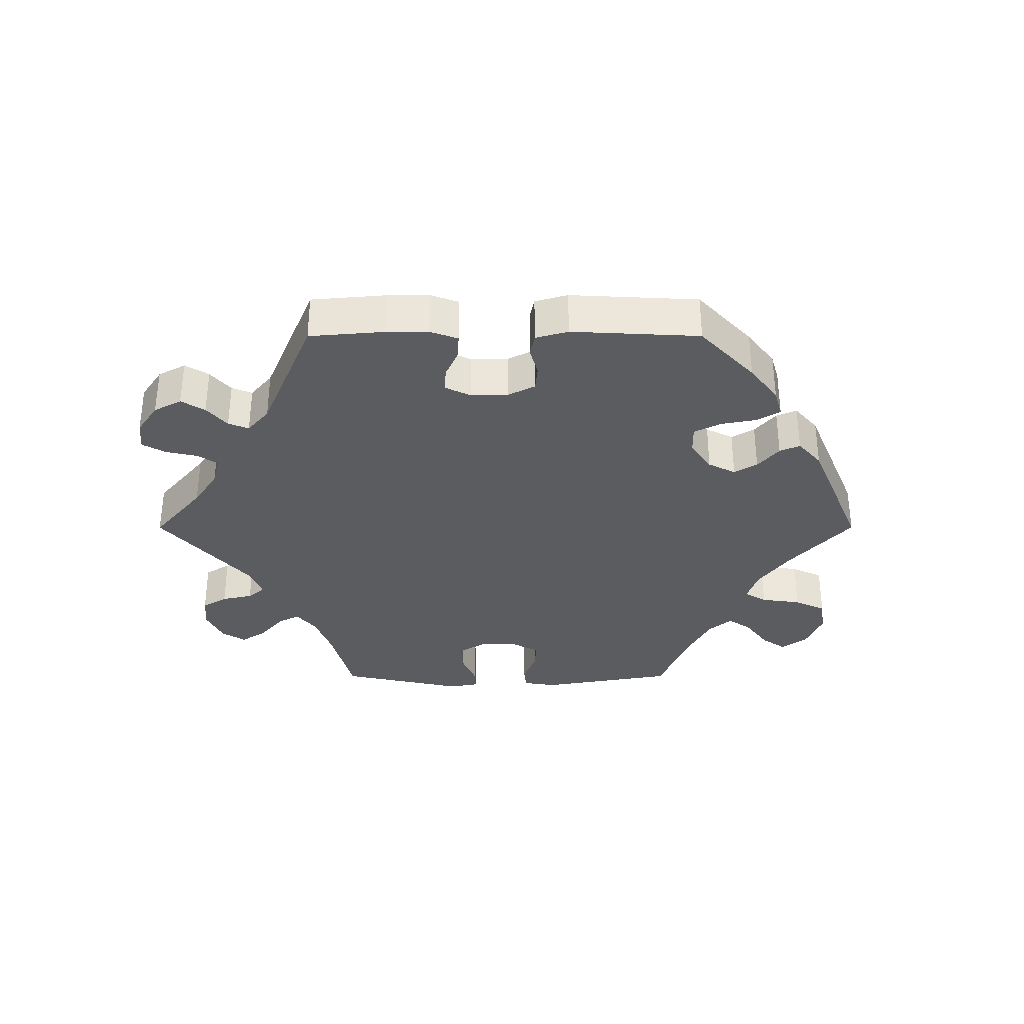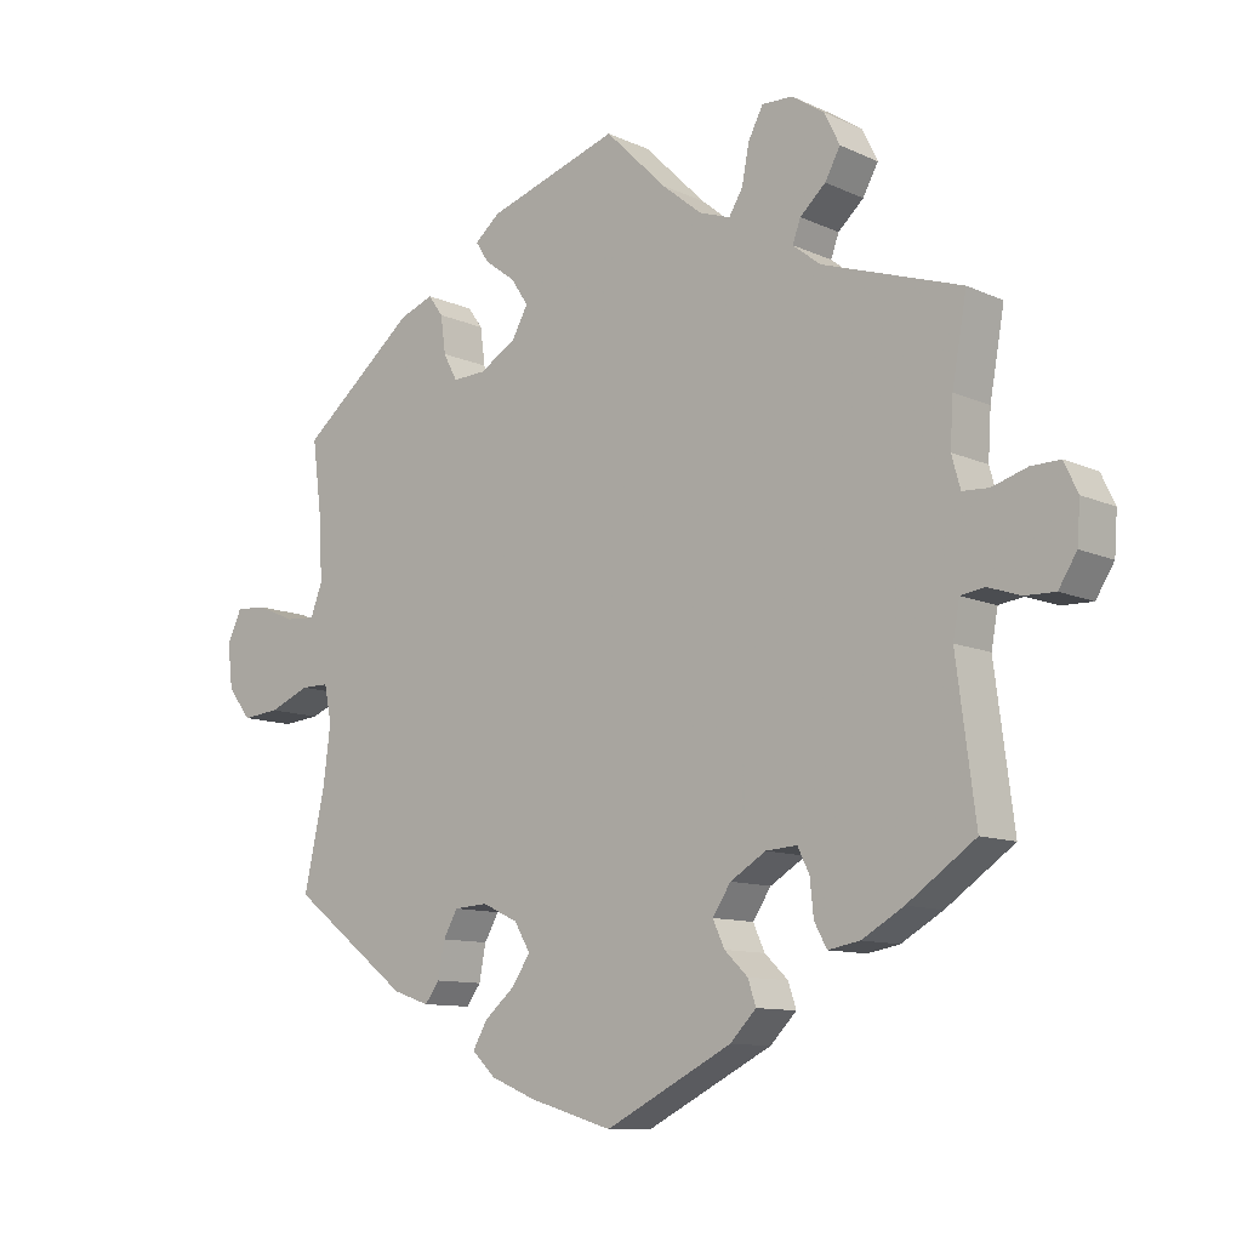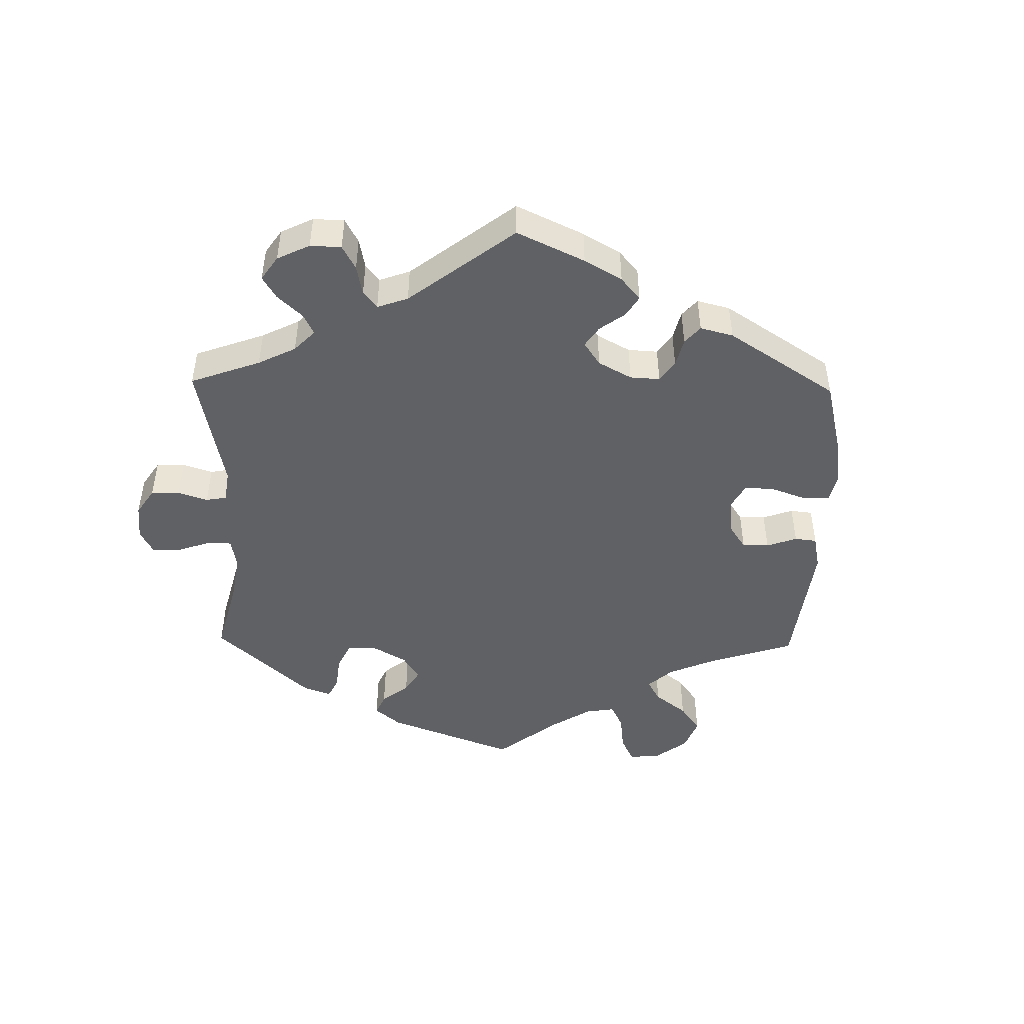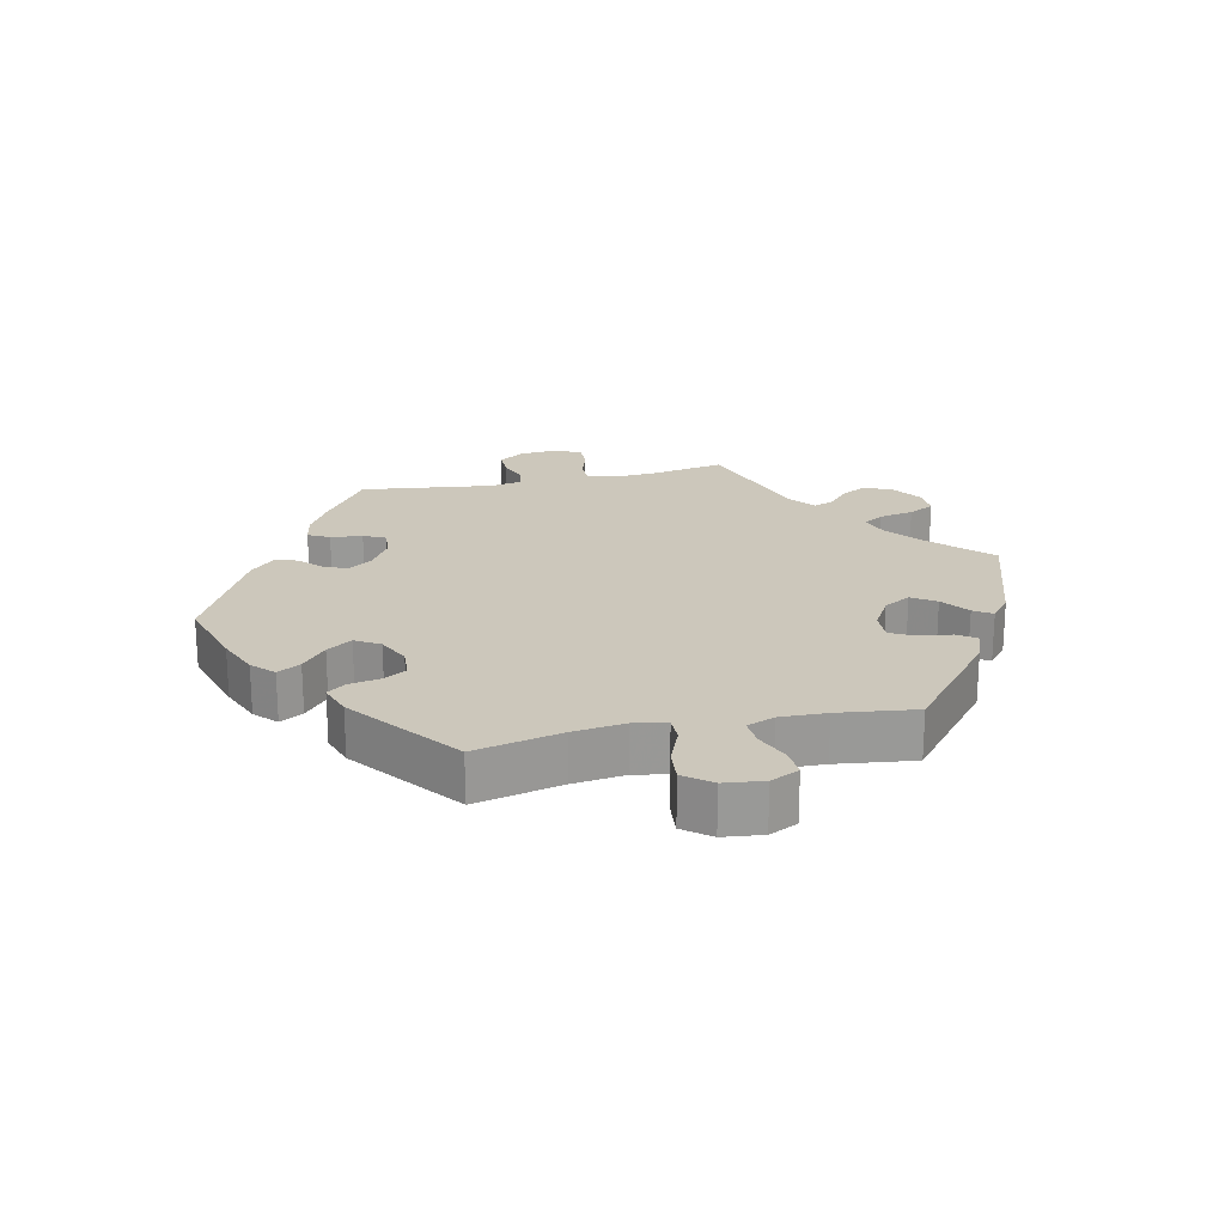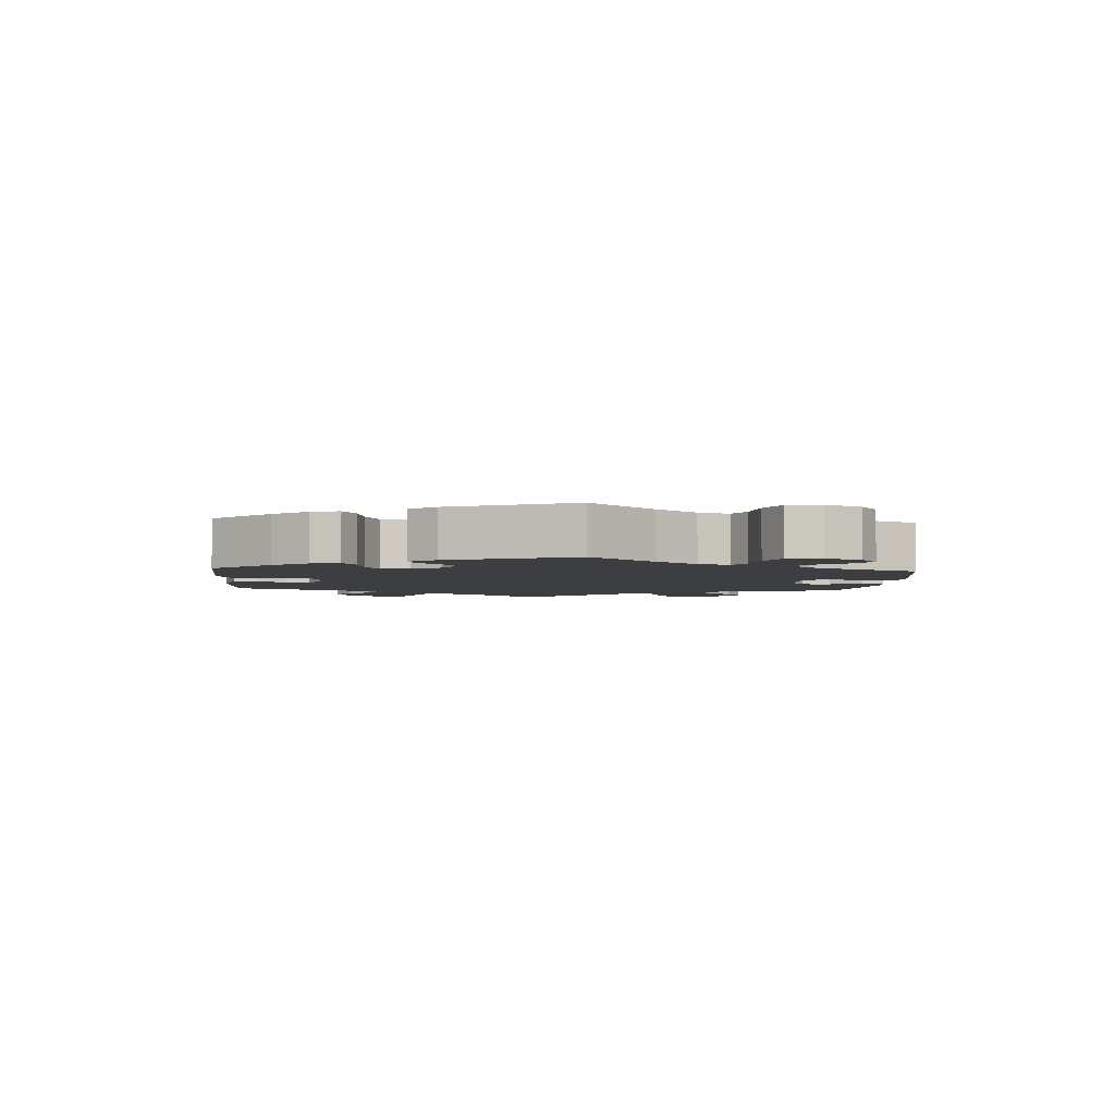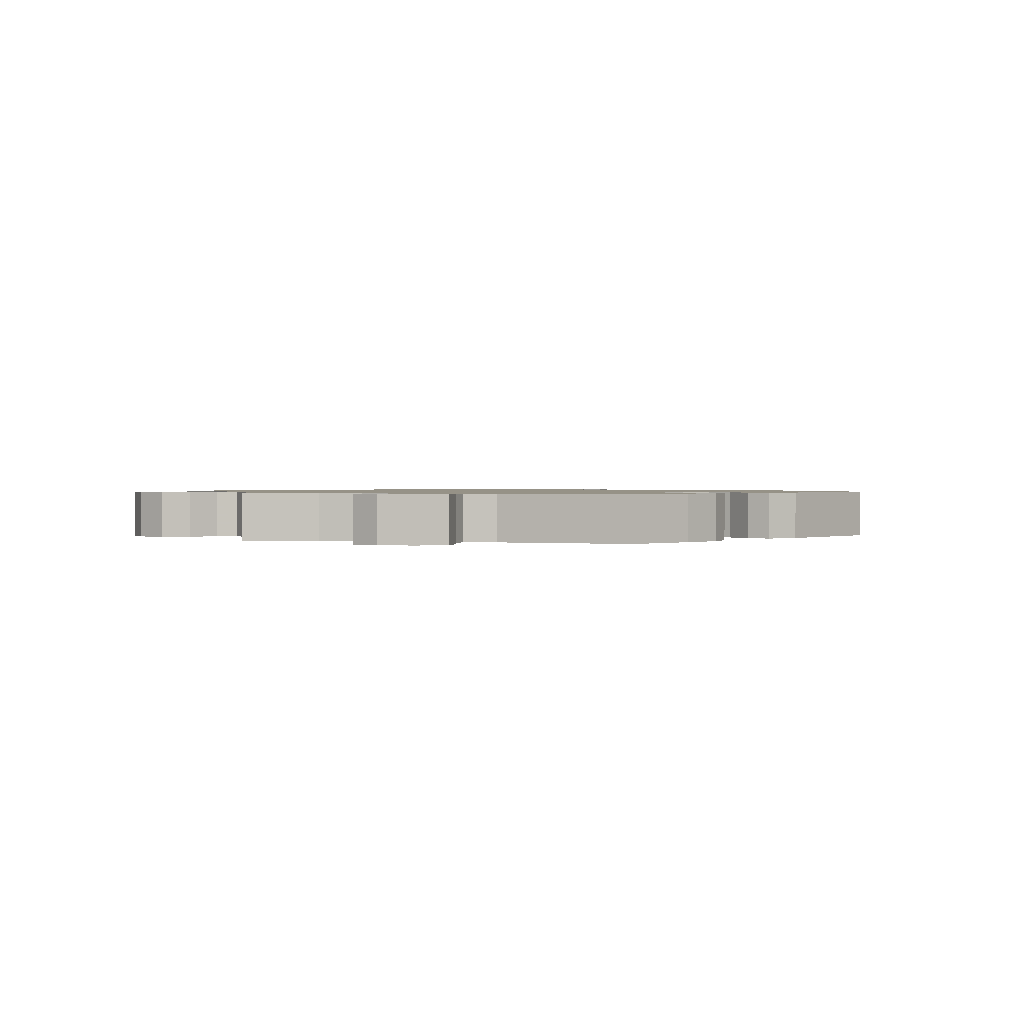
<metadata>
{"format":"obj","ext":"obj","renderer":"f3d","projection":"perspective","resolution":1024,"background":"white","views":[{"elev":-34.4,"azim":150.0,"up":"+Y"},{"elev":-10.5,"azim":41.3,"up":"+Z"},{"elev":-47.6,"azim":118.8,"up":"+Y"},{"elev":21.6,"azim":-102.5,"up":"+Y"},{"elev":-3.6,"azim":-124.4,"up":"+Y"},{"elev":1.0,"azim":102.7,"up":"+Y"}]}
</metadata>
<code>
v 0.085 0.07 0.494
v 0.139 0.07 0.45
v 0.182 0.07 0.435
v 0.201 0.07 0.466
v 0.211 0.07 0.518
v 0.231 0.07 0.557
v 0.273 0.07 0.556
v 0.318 0.07 0.526
v 0.339 0.07 0.483
v 0.318 0.07 0.445
v 0.283 0.07 0.413
v 0.272 0.07 0.383
v 0.31 0.07 0.353
v 0.501 0.07 0.29
v 0.481 0.07 0.178
v 0.477 0.07 0.114
v 0.489 0.07 0.071
v 0.525 0.07 0.069
v 0.573 0.07 0.084
v 0.613 0.07 0.085
v 0.632 0.07 0.045
v 0.628 0.07 -0.01
v 0.603 0.07 -0.05
v 0.561 0.07 -0.049
v 0.517 0.07 -0.034
v 0.484 0.07 -0.039
v 0.475 0.07 -0.088
v 0.501 0.07 -0.289
v 0.408 0.07 -0.354
v 0.351 0.07 -0.387
v 0.307 0.07 -0.395
v 0.29 0.07 -0.363
v 0.285 0.07 -0.315
v 0.269 0.07 -0.282
v 0.226 0.07 -0.285
v 0.177 0.07 -0.315
v 0.152 0.07 -0.353
v 0.168 0.07 -0.388
v 0.2 0.07 -0.419
v 0.211 0.07 -0.452
v 0.175 0.07 -0.489
v 0.001 0.07 -0.578
v -0.113 0.07 -0.544
v -0.176 0.07 -0.518
v -0.208 0.07 -0.487
v -0.188 0.07 -0.452
v -0.146 0.07 -0.416
v -0.121 0.07 -0.378
v -0.143 0.07 -0.341
v -0.192 0.07 -0.318
v -0.238 0.07 -0.321
v -0.258 0.07 -0.356
v -0.267 0.07 -0.404
v -0.287 0.07 -0.431
v -0.337 0.07 -0.414
v -0.5 0.07 -0.289
v -0.471 0.07 -0.157
v -0.461 0.07 -0.078
v -0.471 0.07 -0.029
v -0.509 0.07 -0.029
v -0.565 0.07 -0.052
v -0.616 0.07 -0.057
v -0.648 0.07 -0.016
v -0.655 0.07 0.044
v -0.635 0.07 0.087
v -0.592 0.07 0.084
v -0.54 0.07 0.062
v -0.499 0.07 0.059
v -0.483 0.07 0.101
v -0.485 0.07 0.171
v -0.5 0.07 0.289
v -0.342 0.07 0.42
v -0.295 0.07 0.438
v -0.275 0.07 0.41
v -0.268 0.07 0.359
v -0.249 0.07 0.323
v -0.204 0.07 0.325
v -0.154 0.07 0.354
v -0.131 0.07 0.395
v -0.155 0.07 0.431
v -0.197 0.07 0.462
v -0.215 0.07 0.49
v -0.181 0.07 0.519
v 0 0.07 0.578
v 0.085 0 0.494
v 0.139 0 0.45
v 0.182 0 0.435
v 0.201 0 0.466
v 0.211 0 0.518
v 0.231 0 0.557
v 0.273 0 0.556
v 0.318 0 0.526
v 0.339 0 0.483
v 0.318 0 0.445
v 0.283 0 0.413
v 0.272 0 0.383
v 0.31 0 0.353
v 0.501 0 0.29
v 0.481 0 0.178
v 0.477 0 0.114
v 0.489 0 0.071
v 0.525 0 0.069
v 0.573 0 0.084
v 0.613 0 0.085
v 0.632 0 0.045
v 0.628 0 -0.01
v 0.603 0 -0.05
v 0.561 0 -0.049
v 0.517 0 -0.034
v 0.484 0 -0.039
v 0.475 0 -0.088
v 0.501 0 -0.289
v 0.408 0 -0.354
v 0.351 0 -0.387
v 0.307 0 -0.395
v 0.29 0 -0.363
v 0.285 0 -0.315
v 0.269 0 -0.282
v 0.226 0 -0.285
v 0.177 0 -0.315
v 0.152 0 -0.353
v 0.168 0 -0.388
v 0.2 0 -0.419
v 0.211 0 -0.452
v 0.175 0 -0.489
v 0.001 0 -0.578
v -0.113 0 -0.544
v -0.176 0 -0.518
v -0.208 0 -0.487
v -0.188 0 -0.452
v -0.146 0 -0.416
v -0.121 0 -0.378
v -0.143 0 -0.341
v -0.192 0 -0.318
v -0.238 0 -0.321
v -0.258 0 -0.356
v -0.267 0 -0.404
v -0.287 0 -0.431
v -0.337 0 -0.414
v -0.5 0 -0.289
v -0.471 0 -0.157
v -0.461 0 -0.078
v -0.471 0 -0.029
v -0.509 0 -0.029
v -0.565 0 -0.052
v -0.616 0 -0.057
v -0.648 0 -0.016
v -0.655 0 0.044
v -0.635 0 0.087
v -0.592 0 0.084
v -0.54 0 0.062
v -0.499 0 0.059
v -0.483 0 0.101
v -0.485 0 0.171
v -0.5 0 0.289
v -0.342 0 0.42
v -0.295 0 0.438
v -0.275 0 0.41
v -0.268 0 0.359
v -0.249 0 0.323
v -0.204 0 0.325
v -0.154 0 0.354
v -0.131 0 0.395
v -0.155 0 0.431
v -0.197 0 0.462
v -0.215 0 0.49
v -0.181 0 0.519
v 0 0 0.578
f 83 84 1
f 80 81 82 83
f 79 80 83 1
f 78 79 1 2
f 77 78 2 3
f 72 73 74 75
f 70 71 72 75
f 69 70 75 76
f 68 69 76 77
f 64 65 66 67
f 64 67 68
f 63 64 68
f 60 61 62 63
f 59 60 63 68
f 54 55 56 57
f 52 53 54 57
f 51 52 57 58
f 50 51 58 59
f 44 45 46 47
f 44 47 48
f 43 44 48
f 42 43 48
f 41 42 48 49
f 38 39 40 41
f 37 38 41 49
f 30 31 32 33
f 30 33 34
f 27 28 29 30
f 26 27 30 34
f 22 23 24 25
f 22 25 26
f 21 22 26
f 18 19 20 21
f 17 18 21 26
f 16 17 26 34
f 13 14 15
f 12 13 15 16
f 8 9 10 11
f 8 11 12
f 7 8 12
f 4 5 6 7
f 3 4 7 12
f 36 37 49 50
f 35 36 50 59
f 35 59 68 77
f 16 34 35 77
f 3 12 16 77
f 85 168 167
f 167 166 165 164
f 85 167 164 163
f 86 85 163 162
f 87 86 162 161
f 159 158 157 156
f 159 156 155 154
f 160 159 154 153
f 161 160 153 152
f 151 150 149 148
f 152 151 148
f 152 148 147
f 147 146 145 144
f 152 147 144 143
f 141 140 139 138
f 141 138 137 136
f 142 141 136 135
f 143 142 135 134
f 131 130 129 128
f 132 131 128
f 132 128 127
f 132 127 126
f 133 132 126 125
f 125 124 123 122
f 133 125 122 121
f 117 116 115 114
f 118 117 114
f 114 113 112 111
f 118 114 111 110
f 109 108 107 106
f 110 109 106
f 110 106 105
f 105 104 103 102
f 110 105 102 101
f 118 110 101 100
f 99 98 97
f 100 99 97 96
f 95 94 93 92
f 96 95 92
f 96 92 91
f 91 90 89 88
f 96 91 88 87
f 134 133 121 120
f 143 134 120 119
f 161 152 143 119
f 161 119 118 100
f 161 100 96 87
f 1 85 86 2
f 2 86 87 3
f 3 87 88 4
f 4 88 89 5
f 5 89 90 6
f 6 90 91 7
f 7 91 92 8
f 8 92 93 9
f 9 93 94 10
f 10 94 95 11
f 11 95 96 12
f 12 96 97 13
f 13 97 98 14
f 14 98 99 15
f 15 99 100 16
f 16 100 101 17
f 17 101 102 18
f 18 102 103 19
f 19 103 104 20
f 20 104 105 21
f 21 105 106 22
f 22 106 107 23
f 23 107 108 24
f 24 108 109 25
f 25 109 110 26
f 26 110 111 27
f 27 111 112 28
f 28 112 113 29
f 29 113 114 30
f 30 114 115 31
f 31 115 116 32
f 32 116 117 33
f 33 117 118 34
f 34 118 119 35
f 35 119 120 36
f 36 120 121 37
f 37 121 122 38
f 38 122 123 39
f 39 123 124 40
f 40 124 125 41
f 41 125 126 42
f 42 126 127 43
f 43 127 128 44
f 44 128 129 45
f 45 129 130 46
f 46 130 131 47
f 47 131 132 48
f 48 132 133 49
f 49 133 134 50
f 50 134 135 51
f 51 135 136 52
f 52 136 137 53
f 53 137 138 54
f 54 138 139 55
f 55 139 140 56
f 56 140 141 57
f 57 141 142 58
f 58 142 143 59
f 59 143 144 60
f 60 144 145 61
f 61 145 146 62
f 62 146 147 63
f 63 147 148 64
f 64 148 149 65
f 65 149 150 66
f 66 150 151 67
f 67 151 152 68
f 68 152 153 69
f 69 153 154 70
f 70 154 155 71
f 71 155 156 72
f 72 156 157 73
f 73 157 158 74
f 74 158 159 75
f 75 159 160 76
f 76 160 161 77
f 77 161 162 78
f 78 162 163 79
f 79 163 164 80
f 80 164 165 81
f 81 165 166 82
f 82 166 167 83
f 83 167 168 84
f 84 168 85 1

</code>
